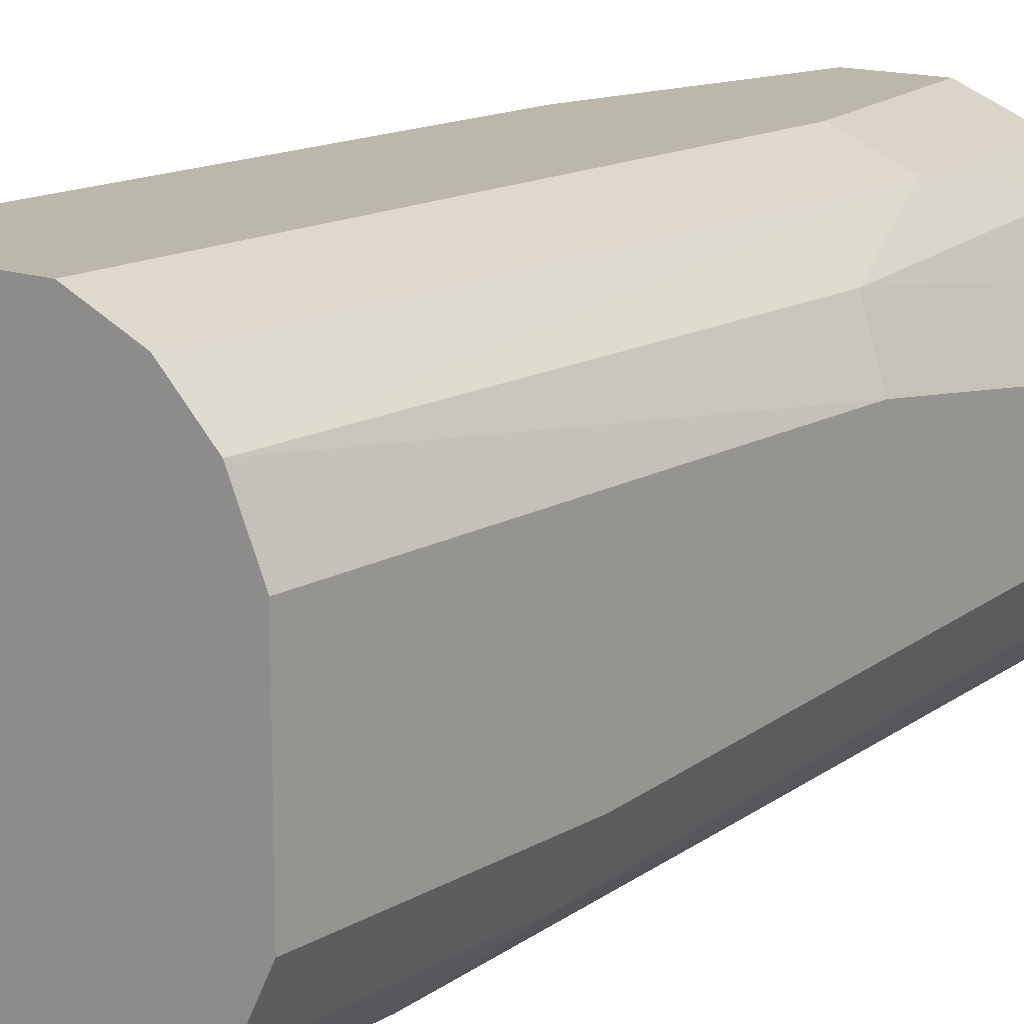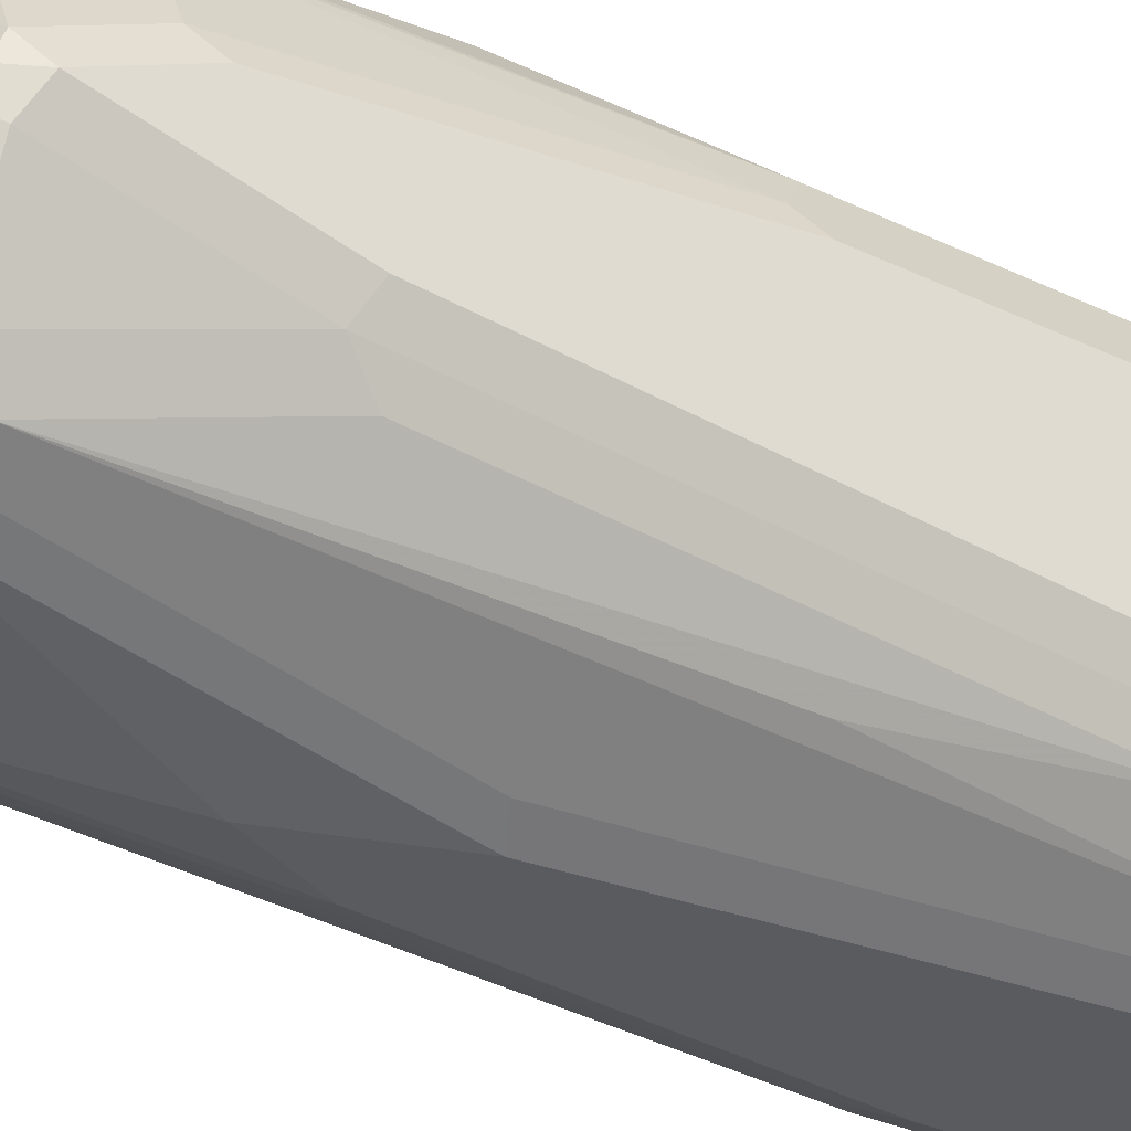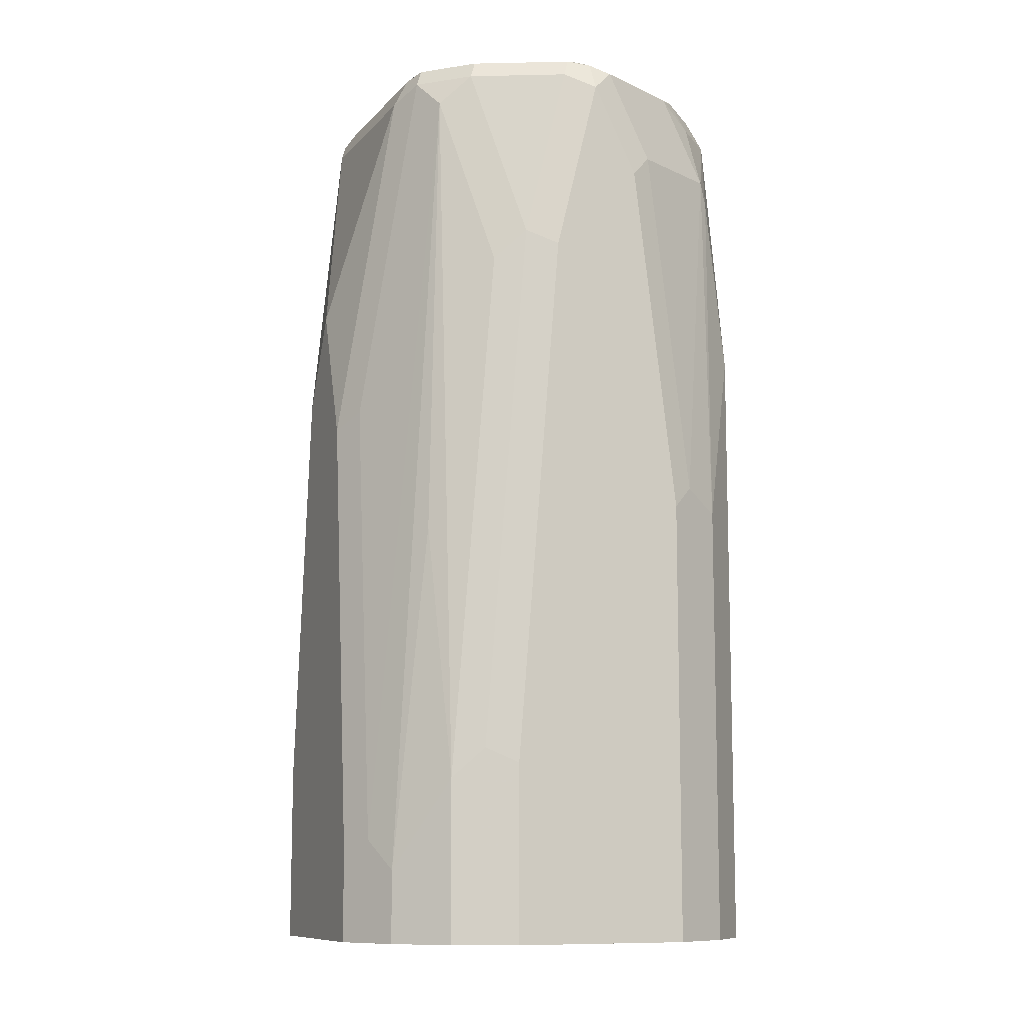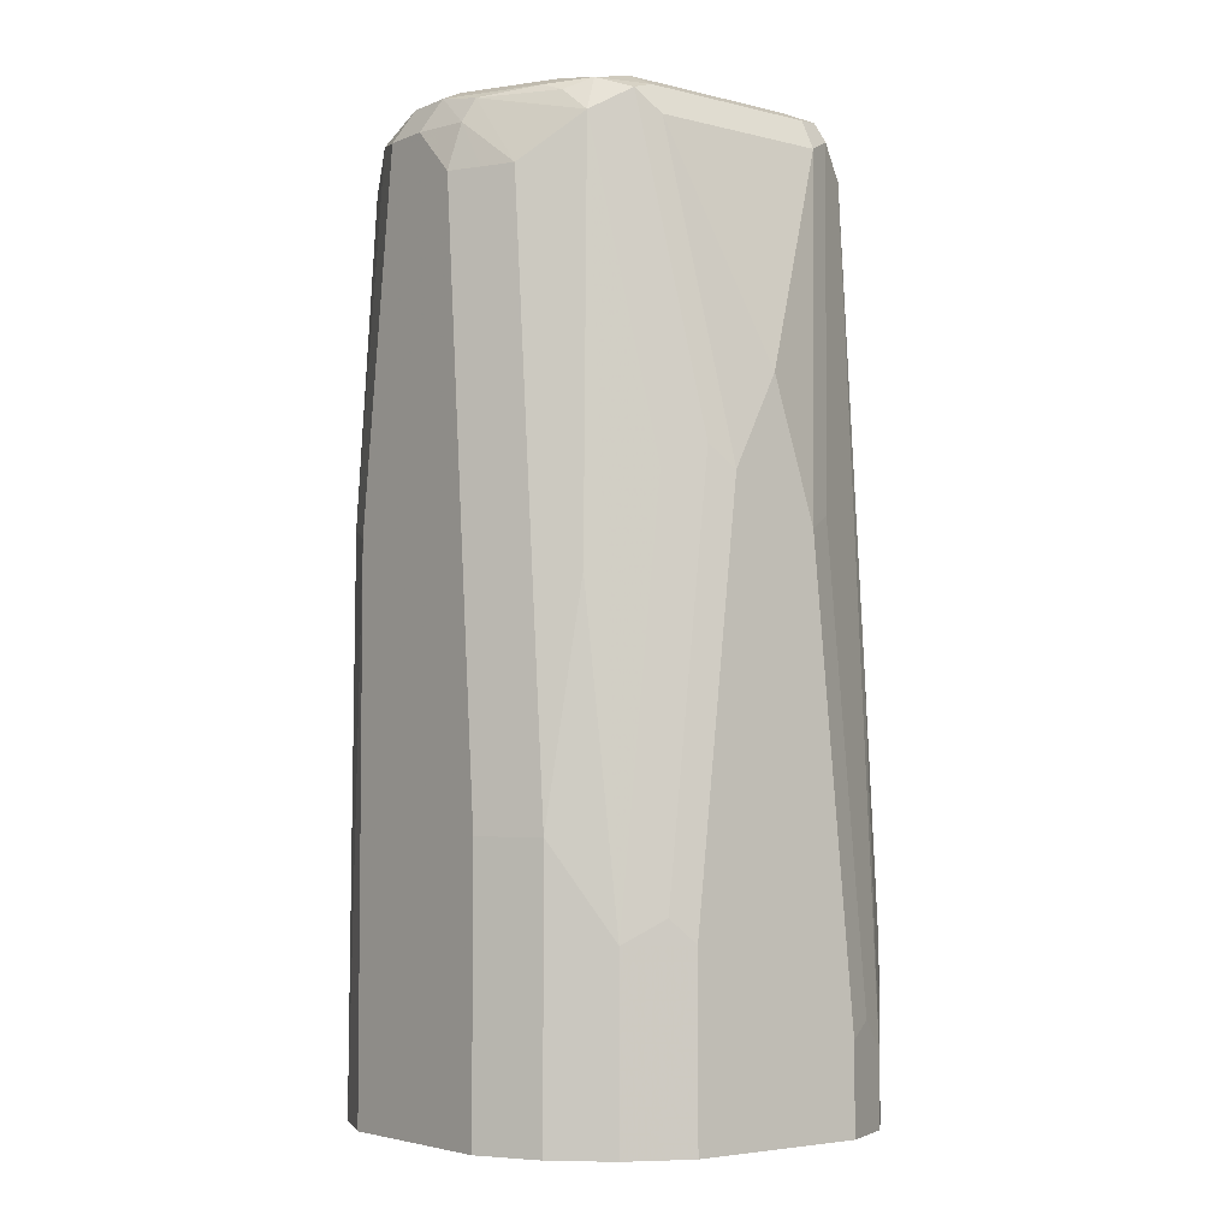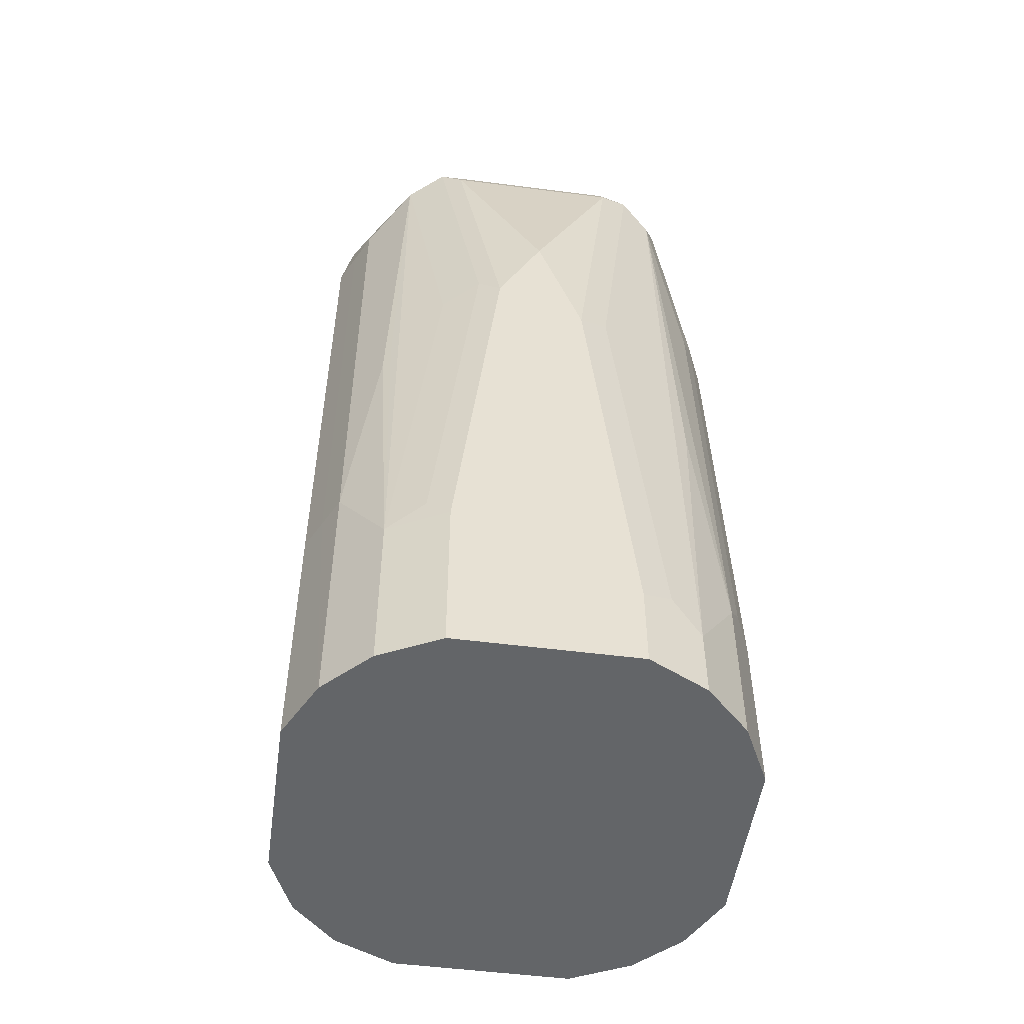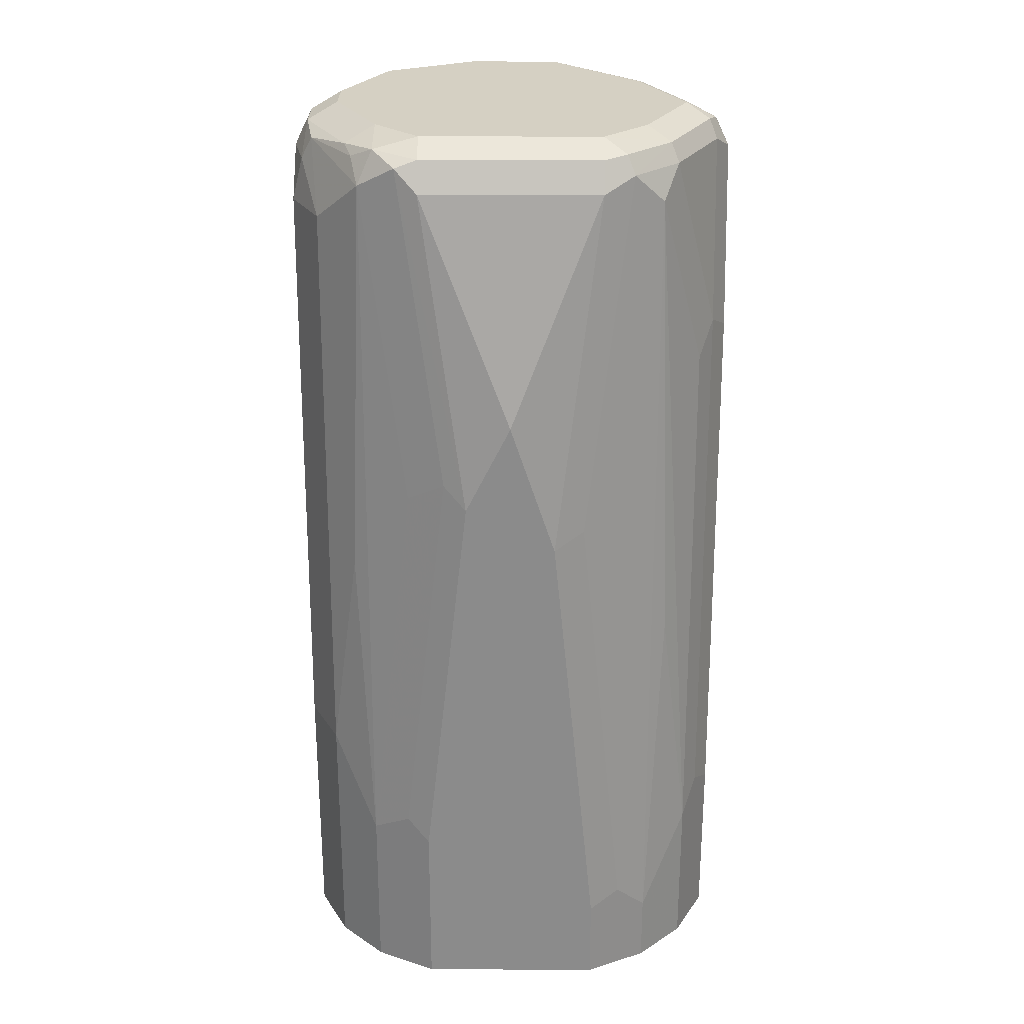
<metadata>
{"format":"obj","ext":"obj","renderer":"f3d","projection":"perspective","resolution":1024,"background":"white","views":[{"elev":14.4,"azim":38.1,"up":"+Z"},{"elev":-33.4,"azim":-122.9,"up":"+Z"},{"elev":-10.1,"azim":-113.5,"up":"+Y"},{"elev":-4.5,"azim":141.8,"up":"+Y"},{"elev":-51.4,"azim":172.0,"up":"+Y"},{"elev":26.1,"azim":-179.6,"up":"+Y"}]}
</metadata>
<code>
v 0.2452 0.9296 0.05108
v 0.2588 0.933 0.04426
v 0.2418 0.9364 0.04767
v 0.2247 0.9296 0.05108
v 0.2554 0.8785 0.05108
v 0.2707 0.9347 0.03575
v 0.2622 0.9364 0.03745
v 0.269 0.8819 0.04426
v 0.2656 0.9296 0.04086
v 0.2213 0.9364 0.04767
v 0.2537 0.9381 0.03916
v 0.2452 0.9398 0.04086
v 0.2111 0.9296 0.04426
v 0.2145 0.8683 0.05108
v 0.2554 0.7261 0.05108
v 0.2695 0.7261 0.04478
v 0.2724 0.9364 0.02724
v 0.2656 0.9398 0.03064
v 0.2724 0.9261 0.03745
v 0.2758 0.9296 0.03064
v 0.2792 0.933 0.02383
v 0.2792 0.8512 0.03405
v 0.2797 0.7261 0.03457
v 0.2171 0.9347 0.04597
v 0.2247 0.9398 0.04086
v 0.2132 0.9372 0.04086
v 0.2009 0.9296 0.03405
v 0.1966 0.9142 0.03575
v 0.1975 0.9091 0.03745
v 0.2009 0.8683 0.04426
v 0.2014 0.7261 0.04454
v 0.2145 0.7261 0.05108
v 0.2826 0.9364 0.006809
v 0.2741 0.9381 0.01872
v 0.2758 0.9398 0.01021
v 0.286 0.9296 0.01021
v 0.286 0.8478 0.02043
v 0.286 0.7261 0.02043
v 0.2043 0.9398 0.02043
v 0.203 0.9372 0.03064
v 0.1966 0.9347 0.02554
v 0.1864 0.9142 0.01532
v 0.1864 0.8325 0.02554
v 0.1907 0.8274 0.03405
v 0.2009 0.7261 0.04426
v 0.2826 0.9364 -0.0034
v 0.2758 0.9398 0
v 0.286 0.9296 0
v 0.286 0.7261 -0.02043
v 0.1941 0.9398 0
v 0.1928 0.9372 0.01021
v 0.1864 0.9347 0.0051
v 0.1839 0.9296 0
v 0.1839 0.9091 0.01021
v 0.1839 0.8274 0.02043
v 0.1875 0.7261 0.02778
v 0.1907 0.7261 0.03405
v 0.2835 0.9296 -0.01149
v 0.2809 0.9347 -0.01277
v 0.2724 0.9364 -0.02383
v 0.2656 0.9398 -0.02043
v 0.286 0.9193 -0.01021
v 0.2826 0.7261 -0.02724
v 0.286 0.7866 -0.02043
v 0.2043 0.9398 -0.02043
v 0.1992 0.9372 -0.02554
v 0.189 0.9372 -0.0051
v 0.1873 0.9364 0
v 0.1873 0.933 -0.006809
v 0.1839 0.8887 -0.01021
v 0.1839 0.7261 0.02043
v 0.2826 0.9193 -0.01702
v 0.2792 0.9193 -0.02383
v 0.2707 0.9347 -0.02809
v 0.269 0.9296 -0.03405
v 0.2656 0.9372 -0.03192
v 0.2554 0.9398 -0.03064
v 0.2795 0.7261 -0.0335
v 0.2826 0.7866 -0.02724
v 0.2145 0.9398 -0.03064
v 0.2094 0.9372 -0.03575
v 0.2077 0.933 -0.03745
v 0.1975 0.933 -0.02724
v 0.1873 0.8921 -0.01702
v 0.1839 0.7661 -0.02043
v 0.1839 0.7261 -0.02043
v 0.2792 0.7866 -0.03405
v 0.2605 0.9347 -0.03831
v 0.2724 0.8376 -0.03745
v 0.2707 0.8427 -0.03831
v 0.269 0.7661 -0.04426
v 0.2588 0.8581 -0.04426
v 0.2503 0.8632 -0.04852
v 0.2554 0.9364 -0.03745
v 0.2792 0.7261 -0.03405
v 0.2145 0.9364 -0.03745
v 0.2145 0.9296 -0.04086
v 0.2179 0.8512 -0.04767
v 0.2009 0.9261 -0.03405
v 0.1907 0.8853 -0.02383
v 0.1907 0.7627 -0.03405
v 0.1873 0.7695 -0.02724
v 0.1886 0.7261 -0.02982
v 0.2452 0.8581 -0.05108
v 0.2554 0.9296 -0.04086
v 0.269 0.7261 -0.04426
v 0.2627 0.7261 -0.0474
v 0.2554 0.7661 -0.05108
v 0.2605 0.7712 -0.04852
v 0.2349 0.8785 -0.05108
v 0.2247 0.8478 -0.05108
v 0.2077 0.7491 -0.04767
v 0.2009 0.7423 -0.04426
v 0.1975 0.8206 -0.03745
v 0.1907 0.7261 -0.03405
v 0.2554 0.7261 -0.05108
v 0.2145 0.7457 -0.05108
v 0.2051 0.7261 -0.04638
v 0.2009 0.7261 -0.04426
v 0.2145 0.7261 -0.05108
f 61 76 77
f 62 64 79
f 62 79 72
f 60 74 76
f 65 80 66
f 66 80 81
f 66 81 82
f 66 82 83
f 66 83 69
f 66 69 67
f 60 76 61
f 63 78 79
f 70 84 85
f 69 83 84
f 72 79 87
f 72 87 73
f 73 87 75
f 75 88 76
f 75 87 89
f 75 89 90
f 75 90 91
f 75 91 92
f 75 92 93
f 59 75 74
f 75 93 88
f 76 88 94
f 67 69 68
f 74 75 76
f 53 68 69
f 59 74 60
f 46 48 58
f 76 94 77
f 46 58 59
f 46 59 60
f 46 60 61
f 46 61 47
f 48 62 58
f 49 63 79
f 49 79 64
f 50 65 66
f 50 66 67
f 50 67 68
f 59 73 75
f 50 68 51
f 52 68 53
f 53 69 84
f 53 84 70
f 53 70 85
f 53 85 86
f 53 86 71
f 53 71 55
f 53 55 54
f 55 71 56
f 58 62 72
f 58 72 73
f 58 73 59
f 51 68 52
f 77 94 96
f 91 93 92
f 78 95 87
f 97 105 110
f 97 110 111
f 98 111 117
f 98 117 112
f 98 112 99
f 99 112 113
f 99 113 114
f 99 114 101
f 99 101 100
f 101 113 119
f 101 119 115
f 101 115 103
f 93 108 104
f 101 103 102
f 104 110 105
f 104 108 116
f 104 116 120
f 104 120 117
f 104 117 111
f 104 111 110
f 107 116 108
f 112 117 118
f 112 118 113
f 113 118 119
f 117 120 118
f 44 56 57
f 101 114 113
f 77 96 80
f 93 109 108
f 91 108 109
f 78 87 79
f 80 96 81
f 81 96 82
f 82 97 111
f 82 111 98
f 82 98 99
f 82 99 83
f 82 96 97
f 83 99 84
f 84 100 101
f 84 101 102
f 84 102 85
f 91 109 93
f 84 99 100
f 85 103 86
f 87 95 106
f 87 106 91
f 87 91 89
f 88 93 104
f 88 104 105
f 88 105 97
f 88 97 96
f 88 96 94
f 89 91 90
f 91 106 107
f 91 107 108
f 85 102 103
f 44 55 56
f 21 36 33
f 42 55 43
f 8 19 9
f 8 16 23
f 8 23 22
f 10 24 13
f 10 25 26
f 10 26 24
f 11 18 12
f 12 18 35
f 12 35 47
f 12 47 61
f 12 61 77
f 12 77 80
f 8 22 19
f 12 80 65
f 12 50 39
f 12 39 25
f 13 27 28
f 13 28 29
f 13 29 30
f 13 24 26
f 13 26 27
f 14 30 31
f 14 31 32
f 15 32 31
f 15 31 45
f 15 45 57
f 12 65 50
f 15 57 56
f 7 18 11
f 6 20 21
f 43 55 44
f 1 2 3
f 1 3 10
f 1 10 4
f 1 4 14
f 1 14 32
f 1 15 5
f 1 5 8
f 1 8 2
f 2 6 7
f 2 7 3
f 2 8 9
f 6 21 17
f 2 9 6
f 3 11 12
f 3 12 25
f 3 25 10
f 4 10 13
f 4 13 30
f 4 30 14
f 5 15 16
f 5 16 8
f 6 17 18
f 6 18 7
f 6 9 19
f 6 19 20
f 3 7 11
f 15 56 71
f 1 32 15
f 15 86 103
f 28 41 42
f 28 42 43
f 28 43 44
f 28 44 29
f 29 44 30
f 30 44 57
f 30 57 45
f 30 45 31
f 33 36 48
f 33 48 46
f 33 46 47
f 33 47 35
f 27 41 28
f 33 35 34
f 36 38 49
f 36 49 64
f 36 64 62
f 36 62 48
f 39 50 51
f 39 51 40
f 40 51 41
f 41 51 52
f 42 52 53
f 42 53 54
f 15 71 86
f 42 54 55
f 36 37 38
f 27 40 41
f 41 52 42
f 25 40 26
f 26 40 27
f 15 119 118
f 15 120 116
f 15 116 107
f 15 107 106
f 15 106 95
f 15 95 78
f 15 78 63
f 15 63 49
f 15 49 38
f 15 38 23
f 15 23 16
f 15 118 120
f 17 33 34
f 25 39 40
f 17 21 33
f 23 38 37
f 22 23 37
f 15 103 115
f 15 115 119
f 21 22 37
f 20 22 21
f 21 37 36
f 19 22 20
f 18 34 35
f 17 34 18

</code>
